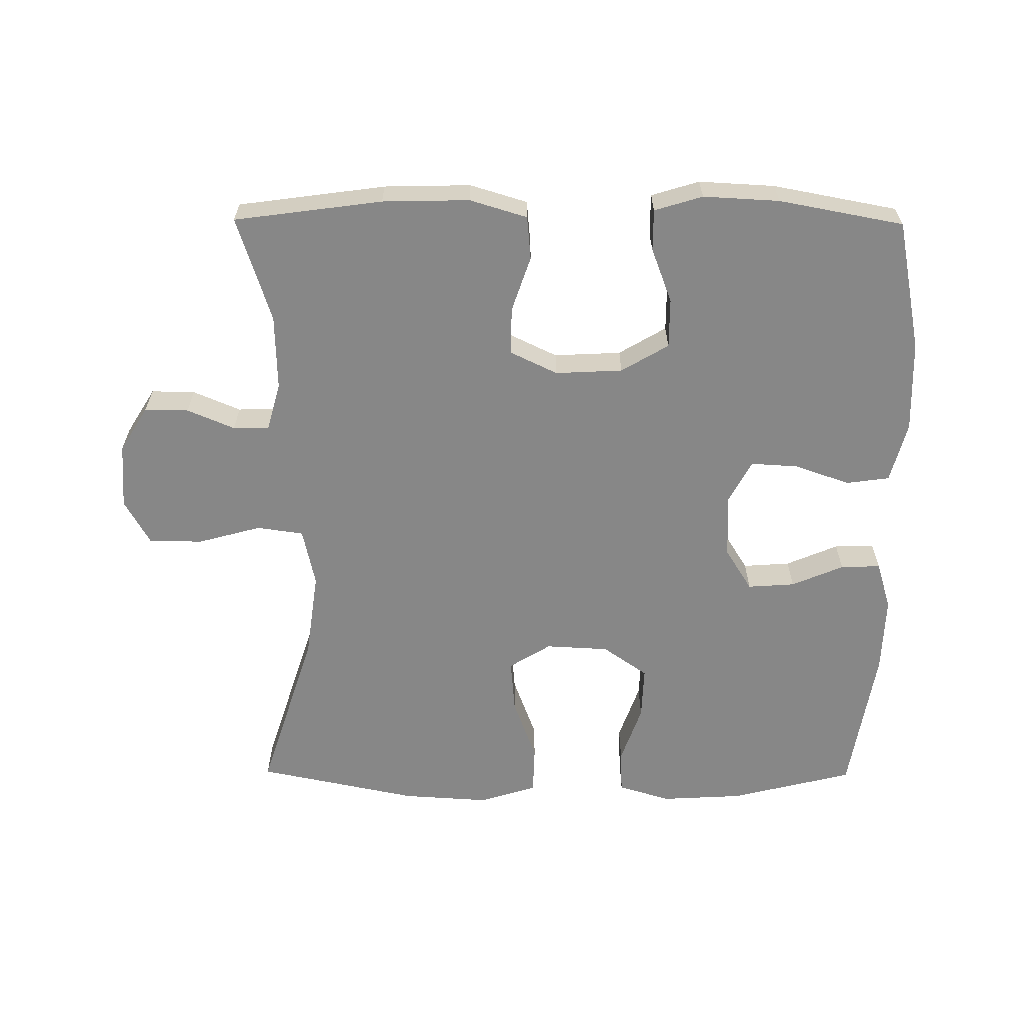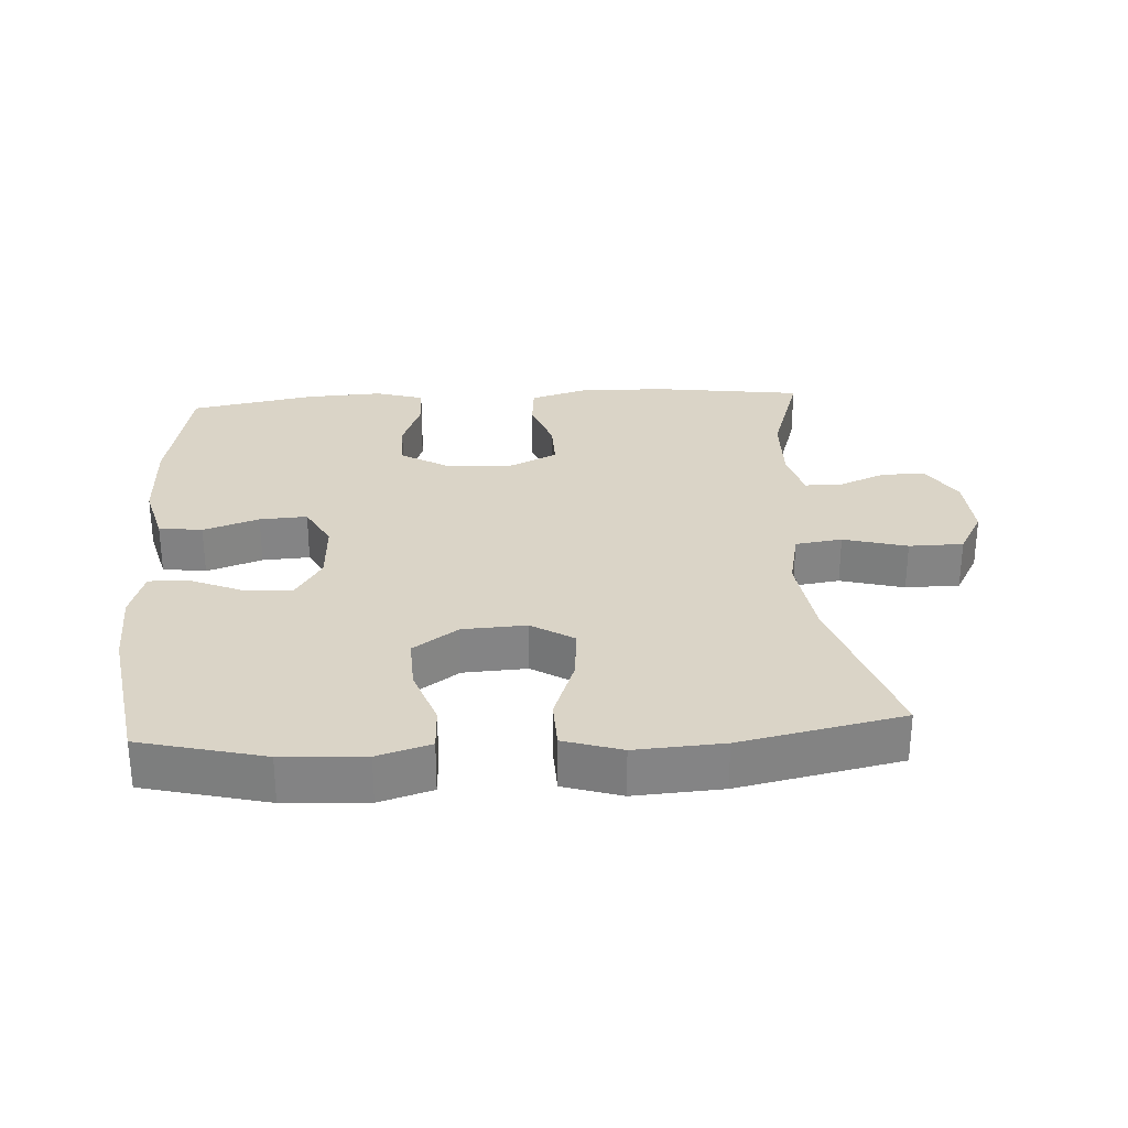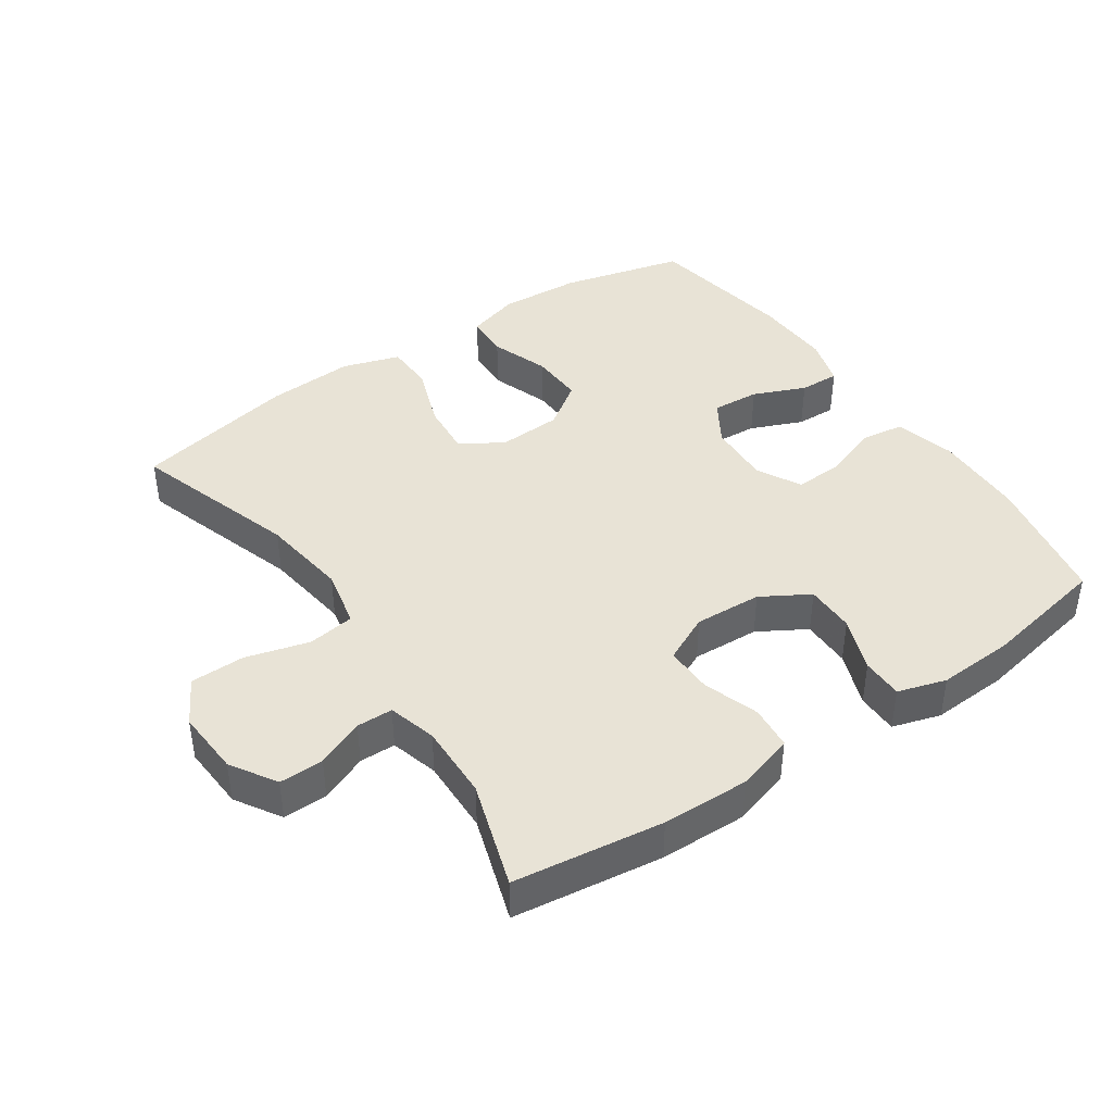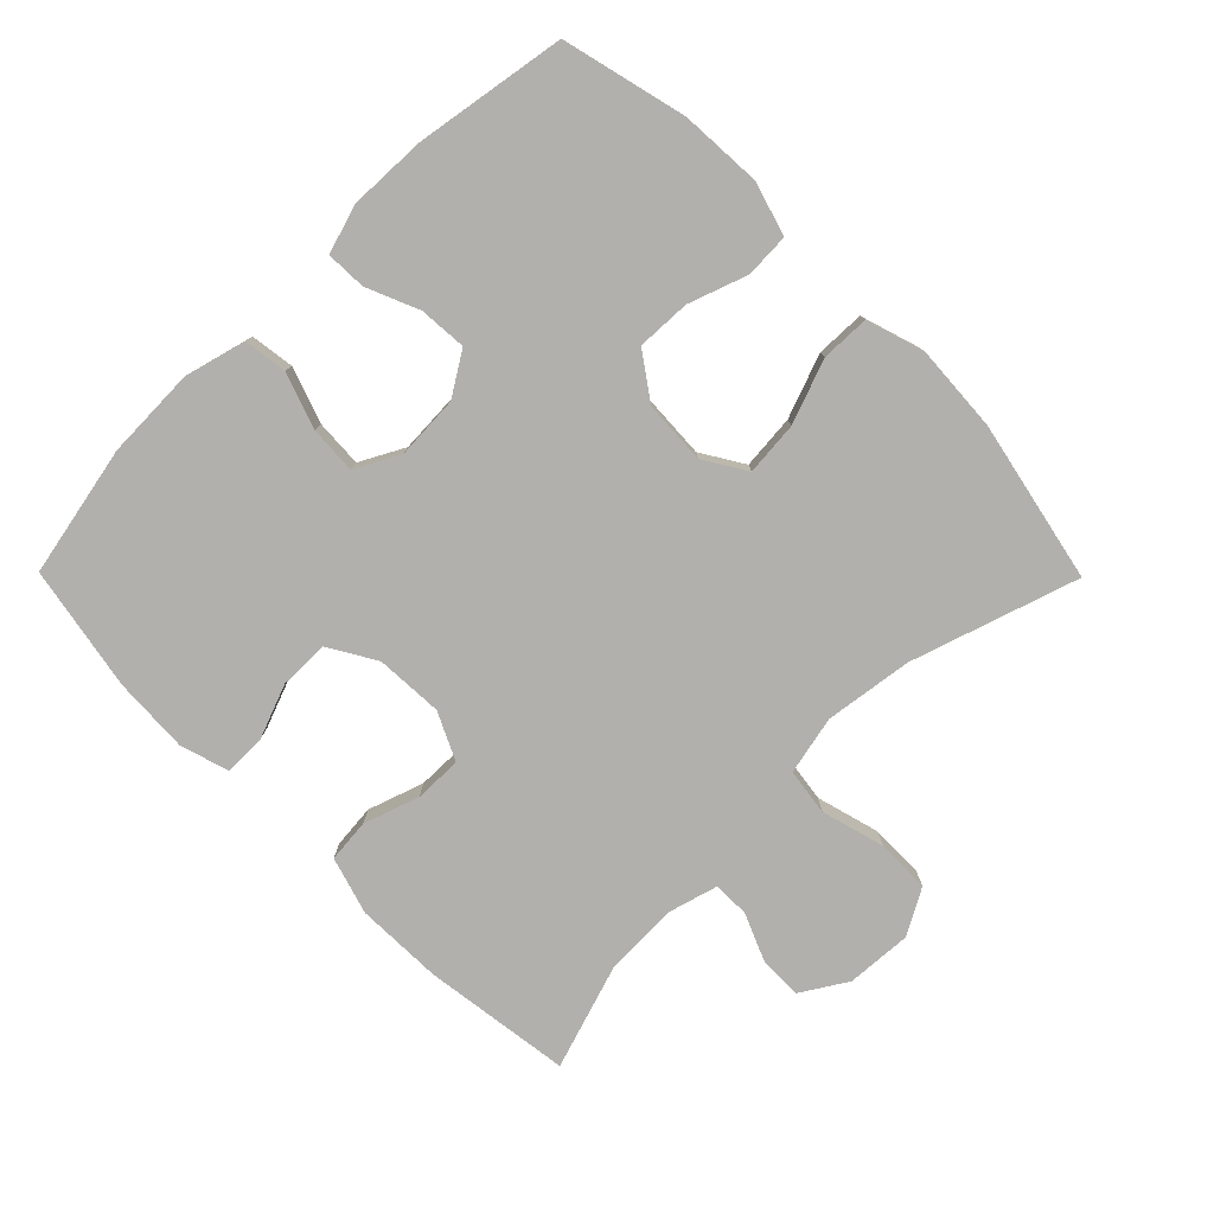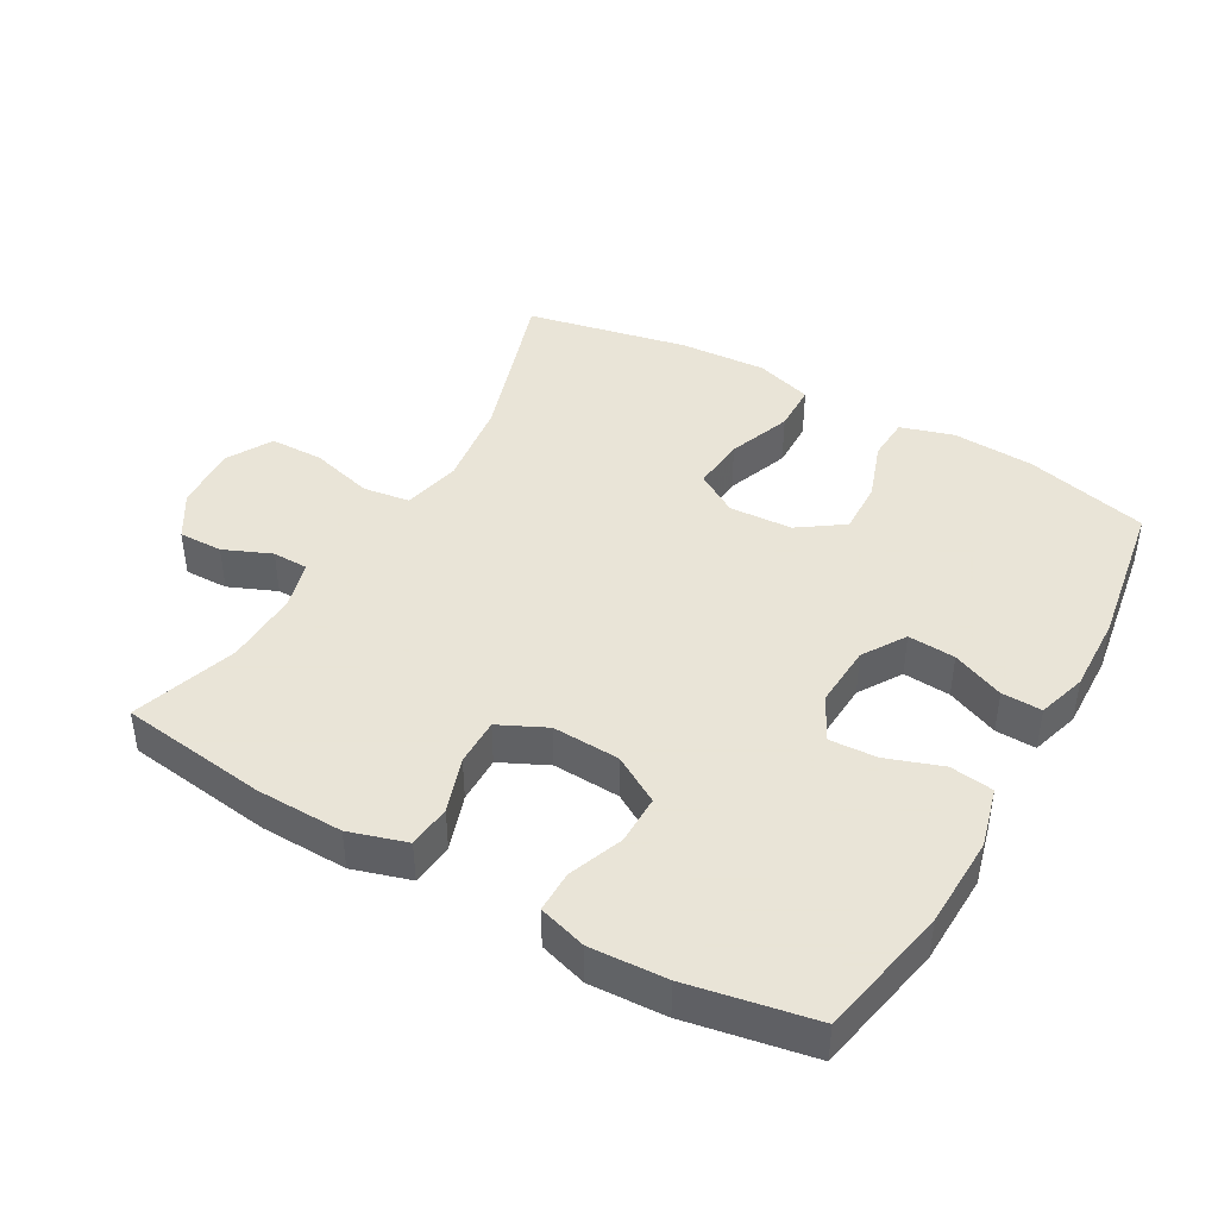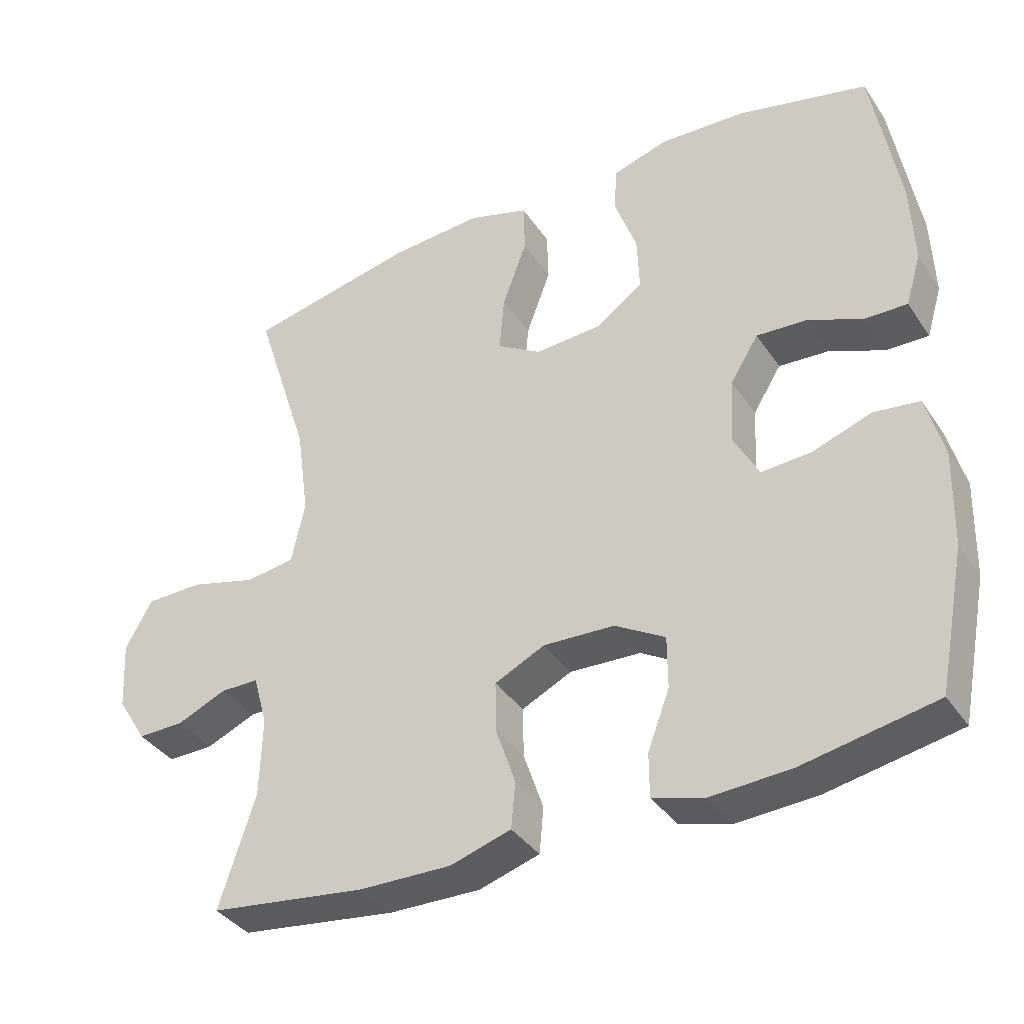
<metadata>
{"format":"obj","ext":"obj","renderer":"f3d","projection":"perspective","resolution":1024,"background":"white","views":[{"elev":-62.3,"azim":179.6,"up":"+Y"},{"elev":28.9,"azim":-3.5,"up":"+Y"},{"elev":41.8,"azim":145.7,"up":"+Y"},{"elev":-78.7,"azim":-45.3,"up":"+Y"},{"elev":42.8,"azim":-150.3,"up":"+Y"},{"elev":-37.6,"azim":-149.9,"up":"+Z"}]}
</metadata>
<code>
v 0.5 0.07 0.5
v 0.42 0.07 0.251
v 0.402 0.07 0.12
v 0.421 0.07 0.032
v 0.491 0.07 0.022
v 0.586 0.07 0.048
v 0.667 0.07 0.047
v 0.705 0.07 -0.021
v 0.699 0.07 -0.119
v 0.657 0.07 -0.187
v 0.591 0.07 -0.186
v 0.52 0.07 -0.156
v 0.466 0.07 -0.157
v 0.446 0.07 -0.229
v 0.449 0.07 -0.342
v 0.5 0.07 -0.5
v 0.278 0.07 -0.53
v 0.148 0.07 -0.533
v 0.062 0.07 -0.507
v 0.056 0.07 -0.442
v 0.084 0.07 -0.359
v 0.085 0.07 -0.288
v 0.014 0.07 -0.254
v -0.087 0.07 -0.259
v -0.158 0.07 -0.301
v -0.158 0.07 -0.375
v -0.127 0.07 -0.457
v -0.127 0.07 -0.519
v -0.199 0.07 -0.541
v -0.313 0.07 -0.535
v -0.5 0.07 -0.5
v -0.539 0.07 -0.303
v -0.543 0.07 -0.166
v -0.519 0.07 -0.075
v -0.454 0.07 -0.066
v -0.371 0.07 -0.095
v -0.3 0.07 -0.099
v -0.265 0.07 -0.033
v -0.27 0.07 0.062
v -0.31 0.07 0.126
v -0.381 0.07 0.121
v -0.459 0.07 0.088
v -0.519 0.07 0.086
v -0.541 0.07 0.159
v -0.537 0.07 0.275
v -0.5 0.07 0.5
v -0.315 0.07 0.546
v -0.192 0.07 0.553
v -0.113 0.07 0.529
v -0.11 0.07 0.463
v -0.141 0.07 0.375
v -0.144 0.07 0.295
v -0.077 0.07 0.248
v 0.018 0.07 0.243
v 0.081 0.07 0.282
v 0.074 0.07 0.363
v 0.039 0.07 0.458
v 0.041 0.07 0.531
v 0.127 0.07 0.558
v 0.258 0.07 0.55
v 0.5 0 0.5
v 0.42 0 0.251
v 0.402 0 0.12
v 0.421 0 0.032
v 0.491 0 0.022
v 0.586 0 0.048
v 0.667 0 0.047
v 0.705 0 -0.021
v 0.699 0 -0.119
v 0.657 0 -0.187
v 0.591 0 -0.186
v 0.52 0 -0.156
v 0.466 0 -0.157
v 0.446 0 -0.229
v 0.449 0 -0.342
v 0.5 0 -0.5
v 0.278 0 -0.53
v 0.148 0 -0.533
v 0.062 0 -0.507
v 0.056 0 -0.442
v 0.084 0 -0.359
v 0.085 0 -0.288
v 0.014 0 -0.254
v -0.087 0 -0.259
v -0.158 0 -0.301
v -0.158 0 -0.375
v -0.127 0 -0.457
v -0.127 0 -0.519
v -0.199 0 -0.541
v -0.313 0 -0.535
v -0.5 0 -0.5
v -0.539 0 -0.303
v -0.543 0 -0.166
v -0.519 0 -0.075
v -0.454 0 -0.066
v -0.371 0 -0.095
v -0.3 0 -0.099
v -0.265 0 -0.033
v -0.27 0 0.062
v -0.31 0 0.126
v -0.381 0 0.121
v -0.459 0 0.088
v -0.519 0 0.086
v -0.541 0 0.159
v -0.537 0 0.275
v -0.5 0 0.5
v -0.315 0 0.546
v -0.192 0 0.553
v -0.113 0 0.529
v -0.11 0 0.463
v -0.141 0 0.375
v -0.144 0 0.295
v -0.077 0 0.248
v 0.018 0 0.243
v 0.081 0 0.282
v 0.074 0 0.363
v 0.039 0 0.458
v 0.041 0 0.531
v 0.127 0 0.558
v 0.258 0 0.55
f 60 1 2
f 59 60 2
f 58 59 2
f 57 58 2
f 56 57 2
f 55 56 2 3
f 54 55 3 4
f 53 54 4
f 49 50 51
f 48 49 51
f 47 48 51
f 46 47 51
f 45 46 51
f 44 45 51
f 43 44 51
f 42 43 51
f 41 42 51
f 40 41 51 52
f 39 40 52 53
f 34 35 36
f 33 34 36
f 32 33 36
f 31 32 36
f 30 31 36
f 29 30 36
f 28 29 36
f 27 28 36
f 26 27 36
f 25 26 36 37
f 24 25 37 38
f 19 20 21
f 18 19 21
f 17 18 21
f 16 17 21
f 15 16 21
f 14 15 21 22
f 13 14 22 23
f 10 11 12
f 9 10 12
f 8 9 12
f 7 8 12
f 6 7 12
f 5 6 12
f 4 5 12 13
f 38 39 53
f 24 38 53
f 23 24 53
f 13 23 53
f 4 13 53
f 62 61 120
f 62 120 119
f 62 119 118
f 62 118 117
f 62 117 116
f 63 62 116 115
f 64 63 115 114
f 64 114 113
f 111 110 109
f 111 109 108
f 111 108 107
f 111 107 106
f 111 106 105
f 111 105 104
f 111 104 103
f 111 103 102
f 111 102 101
f 112 111 101 100
f 113 112 100 99
f 96 95 94
f 96 94 93
f 96 93 92
f 96 92 91
f 96 91 90
f 96 90 89
f 96 89 88
f 96 88 87
f 96 87 86
f 97 96 86 85
f 98 97 85 84
f 81 80 79
f 81 79 78
f 81 78 77
f 81 77 76
f 81 76 75
f 82 81 75 74
f 83 82 74 73
f 72 71 70
f 72 70 69
f 72 69 68
f 72 68 67
f 72 67 66
f 72 66 65
f 73 72 65 64
f 113 99 98
f 113 98 84
f 113 84 83
f 113 83 73
f 113 73 64
f 1 61 62 2
f 2 62 63 3
f 3 63 64 4
f 4 64 65 5
f 5 65 66 6
f 6 66 67 7
f 7 67 68 8
f 8 68 69 9
f 9 69 70 10
f 10 70 71 11
f 11 71 72 12
f 12 72 73 13
f 13 73 74 14
f 14 74 75 15
f 15 75 76 16
f 16 76 77 17
f 17 77 78 18
f 18 78 79 19
f 19 79 80 20
f 20 80 81 21
f 21 81 82 22
f 22 82 83 23
f 23 83 84 24
f 24 84 85 25
f 25 85 86 26
f 26 86 87 27
f 27 87 88 28
f 28 88 89 29
f 29 89 90 30
f 30 90 91 31
f 31 91 92 32
f 32 92 93 33
f 33 93 94 34
f 34 94 95 35
f 35 95 96 36
f 36 96 97 37
f 37 97 98 38
f 38 98 99 39
f 39 99 100 40
f 40 100 101 41
f 41 101 102 42
f 42 102 103 43
f 43 103 104 44
f 44 104 105 45
f 45 105 106 46
f 46 106 107 47
f 47 107 108 48
f 48 108 109 49
f 49 109 110 50
f 50 110 111 51
f 51 111 112 52
f 52 112 113 53
f 53 113 114 54
f 54 114 115 55
f 55 115 116 56
f 56 116 117 57
f 57 117 118 58
f 58 118 119 59
f 59 119 120 60
f 60 120 61 1

</code>
